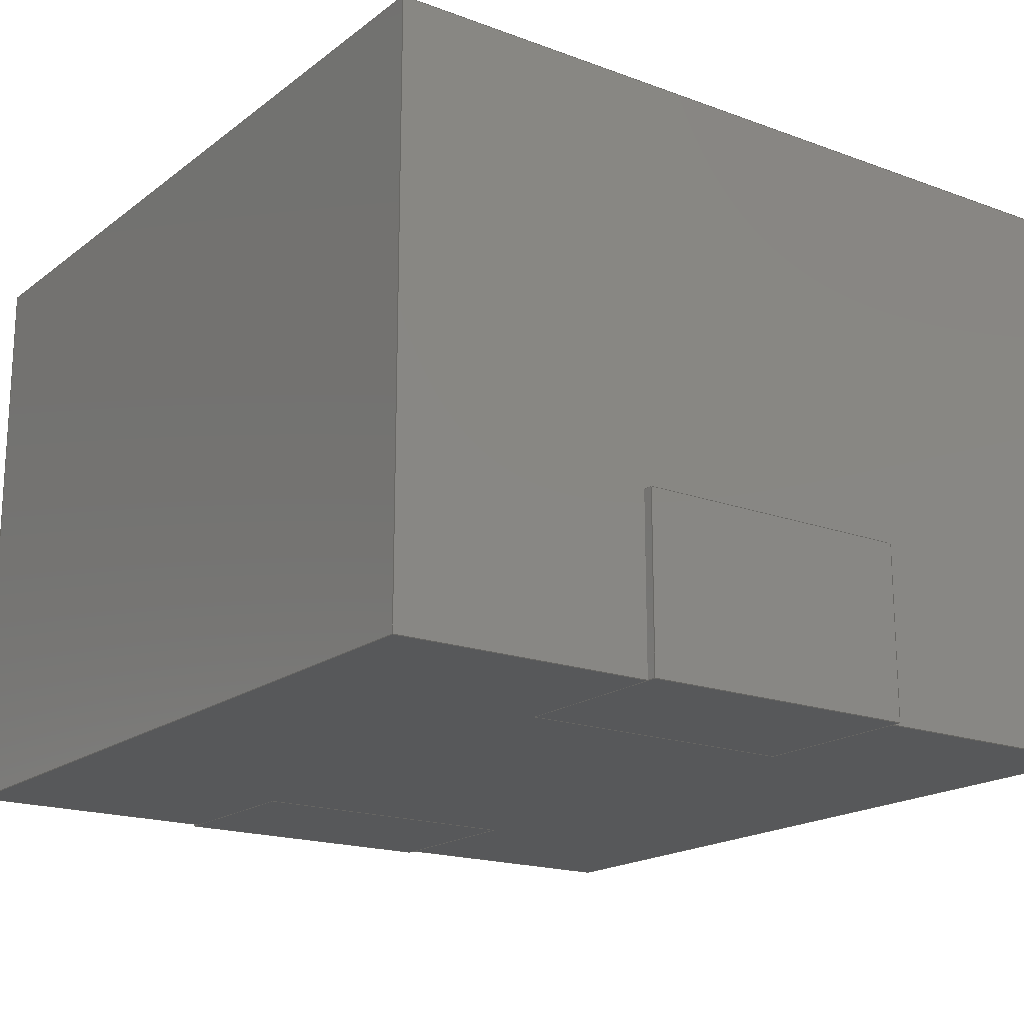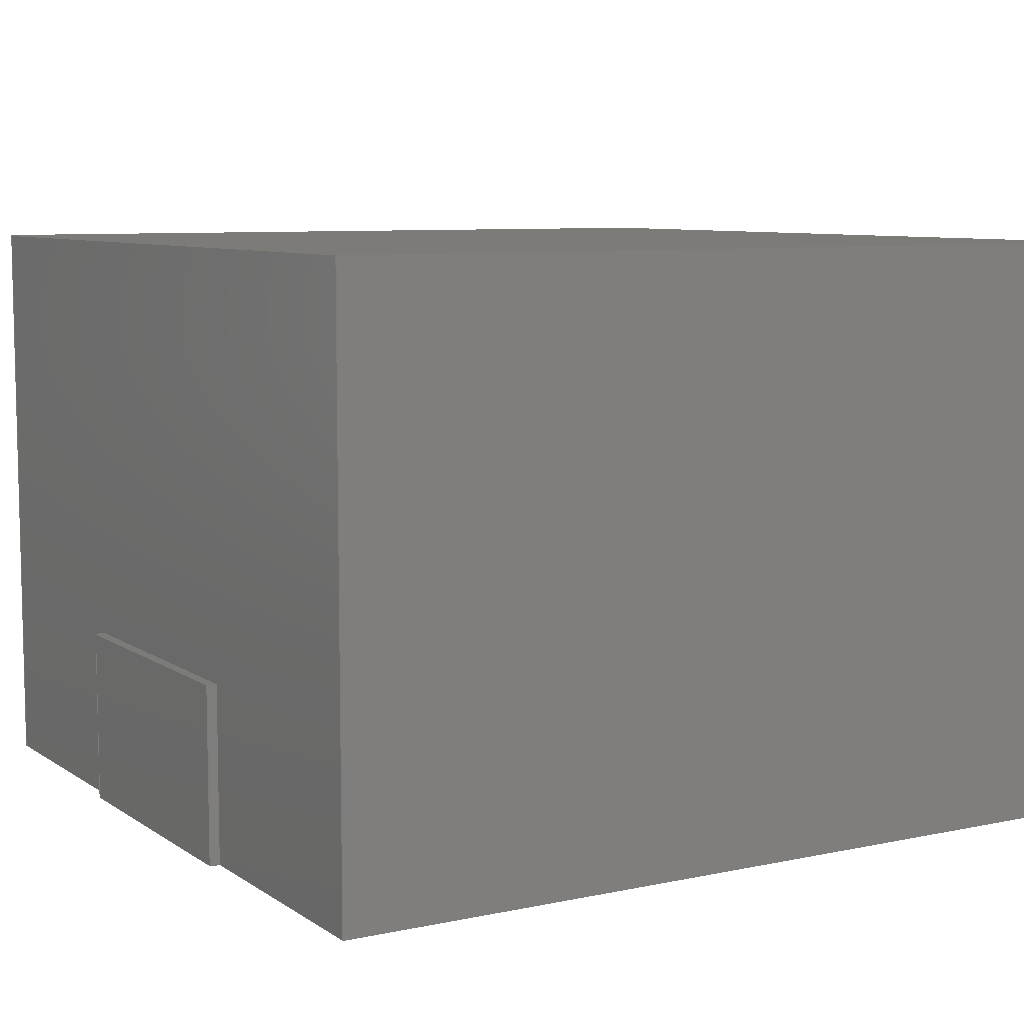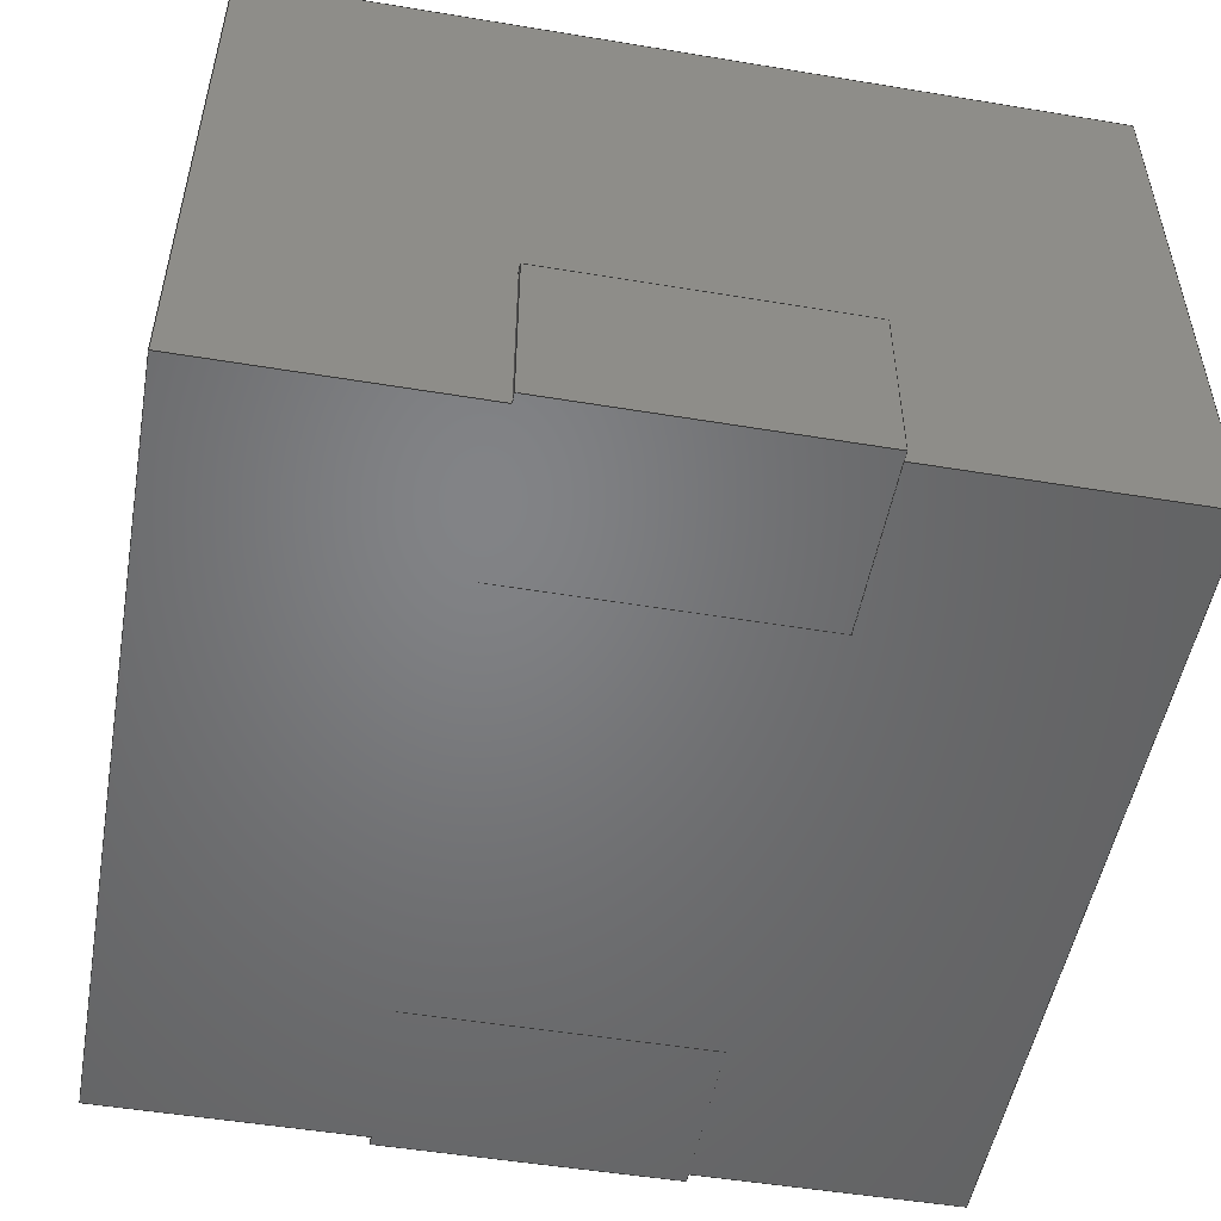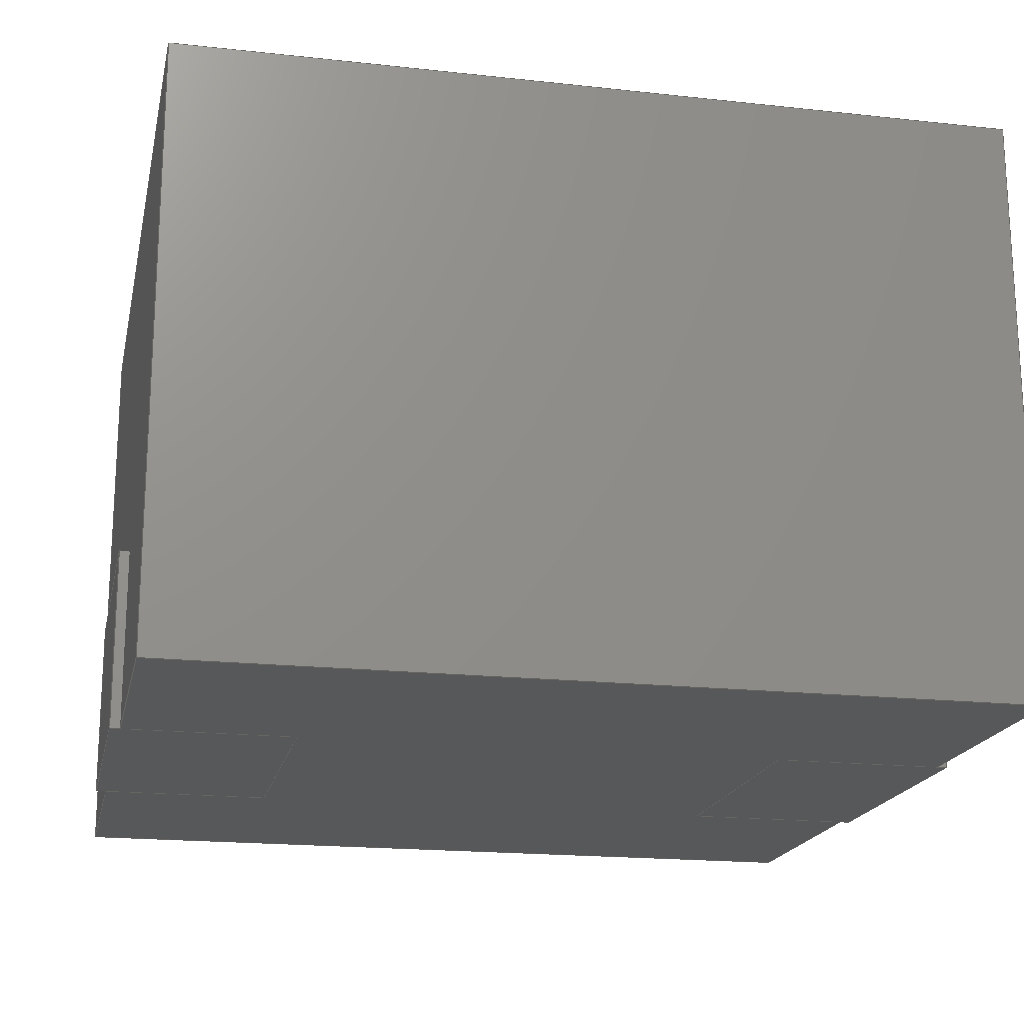
<metadata>
{"format":"step","ext":"step","renderer":"f3d","projection":"perspective","resolution":1024,"background":"white","views":[{"elev":-18.3,"azim":54.6,"up":"+Z"},{"elev":8.0,"azim":-30.5,"up":"+Z"},{"elev":-51.1,"azim":-100.2,"up":"+Z"},{"elev":-18.6,"azim":-11.9,"up":"+Z"}]}
</metadata>
<code>
ISO-10303-21;
DATA;
#1=APPLICATION_PROTOCOL_DEFINITION('international standard','automotive_design',2000,#2);
#2=APPLICATION_CONTEXT('core data for automotive mechanical design processes');
#3=SHAPE_DEFINITION_REPRESENTATION(#4,#10);
#4=PRODUCT_DEFINITION_SHAPE('','',#5);
#5=PRODUCT_DEFINITION('design','',#6,#9);
#6=PRODUCT_DEFINITION_FORMATION('','',#7);
#7=PRODUCT('L_Wuerth_HCM-7050','L_Wuerth_HCM-7050','',(#8));
#8=PRODUCT_CONTEXT('',#2,'mechanical');
#9=PRODUCT_DEFINITION_CONTEXT('part definition',#2,'design');
#10=ADVANCED_BREP_SHAPE_REPRESENTATION('',(#11,#15),#308);
#11=AXIS2_PLACEMENT_3D('',#12,#13,#14);
#12=CARTESIAN_POINT('',(0,0,0));
#13=DIRECTION('',(0,0,1));
#14=DIRECTION('',(1,0,-0));
#15=MANIFOLD_SOLID_BREP('',#16);
#16=CLOSED_SHELL('',(#17,#68,#87,#101,#150,#166,#180,#192,#202,#223,#235,#254,#261,#276,#292,#301));
#17=ADVANCED_FACE('',(#18),#65,.F.);
#18=FACE_BOUND('',#19,.F.);
#19=EDGE_LOOP('',(#20,#29,#35,#40,#45,#53,#58,#62));
#20=ORIENTED_EDGE('',*,*,#21,.F.);
#21=EDGE_CURVE('',#22,#24,#26,.T.);
#22=VERTEX_POINT('',#23);
#23=CARTESIAN_POINT('',(-3.5,-3.5,5));
#24=VERTEX_POINT('',#25);
#25=CARTESIAN_POINT('',(-3.5,3.5,5));
#26=LINE('',#23,#27);
#27=VECTOR('',#28,1);
#28=DIRECTION('',(0,1,0));
#29=ORIENTED_EDGE('',*,*,#30,.F.);
#30=EDGE_CURVE('',#31,#22,#33,.T.);
#31=VERTEX_POINT('',#32);
#32=CARTESIAN_POINT('',(-3.5,-3.5,0));
#33=LINE('',#32,#34);
#34=VECTOR('',#13,1);
#35=ORIENTED_EDGE('',*,*,#36,.T.);
#36=EDGE_CURVE('',#31,#37,#39,.T.);
#37=VERTEX_POINT('',#38);
#38=CARTESIAN_POINT('',(-3.5,-1.25,0));
#39=LINE('',#32,#27);
#40=ORIENTED_EDGE('',*,*,#41,.T.);
#41=EDGE_CURVE('',#37,#42,#44,.T.);
#42=VERTEX_POINT('',#43);
#43=CARTESIAN_POINT('',(-3.5,-1.25,1.5));
#44=LINE('',#38,#34);
#45=ORIENTED_EDGE('',*,*,#46,.F.);
#46=EDGE_CURVE('',#47,#42,#49,.T.);
#47=VERTEX_POINT('',#48);
#48=CARTESIAN_POINT('',(-3.5,1.25,1.5));
#49=LINE('',#50,#51);
#50=CARTESIAN_POINT('',(-3.5,-2.375,1.5));
#51=VECTOR('',#52,1);
#52=DIRECTION('',(0,-1,0));
#53=ORIENTED_EDGE('',*,*,#54,.F.);
#54=EDGE_CURVE('',#55,#47,#57,.T.);
#55=VERTEX_POINT('',#56);
#56=CARTESIAN_POINT('',(-3.5,1.25,0));
#57=LINE('',#56,#34);
#58=ORIENTED_EDGE('',*,*,#59,.T.);
#59=EDGE_CURVE('',#55,#60,#39,.T.);
#60=VERTEX_POINT('',#61);
#61=CARTESIAN_POINT('',(-3.5,3.5,0));
#62=ORIENTED_EDGE('',*,*,#63,.T.);
#63=EDGE_CURVE('',#60,#24,#64,.T.);
#64=LINE('',#61,#34);
#65=PLANE('',#66);
#66=AXIS2_PLACEMENT_3D('',#32,#67,#13);
#67=DIRECTION('',(1,0,0));
#68=ADVANCED_FACE('',(#69),#85,.T.);
#69=FACE_BOUND('',#70,.T.);
#70=EDGE_LOOP('',(#20,#71,#77,#82));
#71=ORIENTED_EDGE('',*,*,#72,.T.);
#72=EDGE_CURVE('',#22,#73,#75,.T.);
#73=VERTEX_POINT('',#74);
#74=CARTESIAN_POINT('',(3.5,-3.5,5));
#75=LINE('',#23,#76);
#76=VECTOR('',#67,1);
#77=ORIENTED_EDGE('',*,*,#78,.T.);
#78=EDGE_CURVE('',#73,#79,#81,.T.);
#79=VERTEX_POINT('',#80);
#80=CARTESIAN_POINT('',(3.5,3.5,5));
#81=LINE('',#74,#27);
#82=ORIENTED_EDGE('',*,*,#83,.F.);
#83=EDGE_CURVE('',#24,#79,#84,.T.);
#84=LINE('',#25,#76);
#85=PLANE('',#86);
#86=AXIS2_PLACEMENT_3D('',#23,#13,#67);
#87=ADVANCED_FACE('',(#88),#99,.T.);
#88=FACE_BOUND('',#89,.T.);
#89=EDGE_LOOP('',(#90,#62,#95,#96));
#90=ORIENTED_EDGE('',*,*,#91,.F.);
#91=EDGE_CURVE('',#60,#92,#94,.T.);
#92=VERTEX_POINT('',#93);
#93=CARTESIAN_POINT('',(3.5,3.5,0));
#94=LINE('',#61,#76);
#95=ORIENTED_EDGE('',*,*,#83,.T.);
#96=ORIENTED_EDGE('',*,*,#97,.F.);
#97=EDGE_CURVE('',#92,#79,#98,.T.);
#98=LINE('',#93,#34);
#99=PLANE('',#100);
#100=AXIS2_PLACEMENT_3D('',#61,#28,#13);
#101=ADVANCED_FACE('',(#102),#148,.F.);
#102=FACE_BOUND('',#103,.F.);
#103=EDGE_LOOP('',(#104,#105,#110,#115,#120,#125,#130,#90,#132,#133,#139,#144));
#104=ORIENTED_EDGE('',*,*,#36,.F.);
#105=ORIENTED_EDGE('',*,*,#106,.T.);
#106=EDGE_CURVE('',#31,#107,#109,.T.);
#107=VERTEX_POINT('',#108);
#108=CARTESIAN_POINT('',(3.5,-3.5,0));
#109=LINE('',#32,#76);
#110=ORIENTED_EDGE('',*,*,#111,.T.);
#111=EDGE_CURVE('',#107,#112,#114,.T.);
#112=VERTEX_POINT('',#113);
#113=CARTESIAN_POINT('',(3.5,-1.25,0));
#114=LINE('',#108,#27);
#115=ORIENTED_EDGE('',*,*,#116,.F.);
#116=EDGE_CURVE('',#117,#112,#119,.T.);
#117=VERTEX_POINT('',#118);
#118=CARTESIAN_POINT('',(2.065,-1.25,0));
#119=LINE('',#118,#76);
#120=ORIENTED_EDGE('',*,*,#121,.T.);
#121=EDGE_CURVE('',#117,#122,#124,.T.);
#122=VERTEX_POINT('',#123);
#123=CARTESIAN_POINT('',(2.065,1.25,0));
#124=LINE('',#118,#27);
#125=ORIENTED_EDGE('',*,*,#126,.T.);
#126=EDGE_CURVE('',#122,#127,#129,.T.);
#127=VERTEX_POINT('',#128);
#128=CARTESIAN_POINT('',(3.5,1.25,0));
#129=LINE('',#123,#76);
#130=ORIENTED_EDGE('',*,*,#131,.T.);
#131=EDGE_CURVE('',#127,#92,#114,.T.);
#132=ORIENTED_EDGE('',*,*,#59,.F.);
#133=ORIENTED_EDGE('',*,*,#134,.T.);
#134=EDGE_CURVE('',#55,#135,#137,.T.);
#135=VERTEX_POINT('',#136);
#136=CARTESIAN_POINT('',(-2.065,1.25,0));
#137=LINE('',#138,#76);
#138=CARTESIAN_POINT('',(-3.585,1.25,0));
#139=ORIENTED_EDGE('',*,*,#140,.F.);
#140=EDGE_CURVE('',#141,#135,#143,.T.);
#141=VERTEX_POINT('',#142);
#142=CARTESIAN_POINT('',(-2.065,-1.25,0));
#143=LINE('',#142,#27);
#144=ORIENTED_EDGE('',*,*,#145,.F.);
#145=EDGE_CURVE('',#37,#141,#146,.T.);
#146=LINE('',#147,#76);
#147=CARTESIAN_POINT('',(-3.585,-1.25,0));
#148=PLANE('',#149);
#149=AXIS2_PLACEMENT_3D('',#32,#13,#67);
#150=ADVANCED_FACE('',(#151),#164,.T.);
#151=FACE_BOUND('',#152,.T.);
#152=EDGE_LOOP('',(#153,#156,#161,#53));
#153=ORIENTED_EDGE('',*,*,#154,.F.);
#154=EDGE_CURVE('',#155,#55,#137,.T.);
#155=VERTEX_POINT('',#138);
#156=ORIENTED_EDGE('',*,*,#157,.T.);
#157=EDGE_CURVE('',#155,#158,#160,.T.);
#158=VERTEX_POINT('',#159);
#159=CARTESIAN_POINT('',(-3.585,1.25,1.5));
#160=LINE('',#138,#34);
#161=ORIENTED_EDGE('',*,*,#162,.T.);
#162=EDGE_CURVE('',#158,#47,#163,.T.);
#163=LINE('',#159,#76);
#164=PLANE('',#165);
#165=AXIS2_PLACEMENT_3D('',#138,#28,#13);
#166=ADVANCED_FACE('',(#167),#178,.T.);
#167=FACE_BOUND('',#168,.T.);
#168=EDGE_LOOP('',(#169,#170,#175,#45));
#169=ORIENTED_EDGE('',*,*,#162,.F.);
#170=ORIENTED_EDGE('',*,*,#171,.F.);
#171=EDGE_CURVE('',#172,#158,#174,.T.);
#172=VERTEX_POINT('',#173);
#173=CARTESIAN_POINT('',(-3.585,-1.25,1.5));
#174=LINE('',#173,#27);
#175=ORIENTED_EDGE('',*,*,#176,.T.);
#176=EDGE_CURVE('',#172,#42,#177,.T.);
#177=LINE('',#173,#76);
#178=PLANE('',#179);
#179=AXIS2_PLACEMENT_3D('',#173,#13,#67);
#180=ADVANCED_FACE('',(#181),#190,.F.);
#181=FACE_BOUND('',#182,.F.);
#182=EDGE_LOOP('',(#183,#186,#175,#189));
#183=ORIENTED_EDGE('',*,*,#184,.F.);
#184=EDGE_CURVE('',#185,#37,#146,.T.);
#185=VERTEX_POINT('',#147);
#186=ORIENTED_EDGE('',*,*,#187,.T.);
#187=EDGE_CURVE('',#185,#172,#188,.T.);
#188=LINE('',#147,#34);
#189=ORIENTED_EDGE('',*,*,#41,.F.);
#190=PLANE('',#191);
#191=AXIS2_PLACEMENT_3D('',#147,#28,#13);
#192=ADVANCED_FACE('',(#193),#200,.F.);
#193=FACE_BOUND('',#194,.F.);
#194=EDGE_LOOP('',(#195,#196,#71,#197));
#195=ORIENTED_EDGE('',*,*,#106,.F.);
#196=ORIENTED_EDGE('',*,*,#30,.T.);
#197=ORIENTED_EDGE('',*,*,#198,.F.);
#198=EDGE_CURVE('',#107,#73,#199,.T.);
#199=LINE('',#108,#34);
#200=PLANE('',#201);
#201=AXIS2_PLACEMENT_3D('',#32,#28,#13);
#202=ADVANCED_FACE('',(#203),#221,.T.);
#203=FACE_BOUND('',#204,.T.);
#204=EDGE_LOOP('',(#205,#197,#110,#206,#211,#217,#130,#220));
#205=ORIENTED_EDGE('',*,*,#78,.F.);
#206=ORIENTED_EDGE('',*,*,#207,.T.);
#207=EDGE_CURVE('',#112,#208,#210,.T.);
#208=VERTEX_POINT('',#209);
#209=CARTESIAN_POINT('',(3.5,-1.25,1.5));
#210=LINE('',#113,#34);
#211=ORIENTED_EDGE('',*,*,#212,.F.);
#212=EDGE_CURVE('',#213,#208,#215,.T.);
#213=VERTEX_POINT('',#214);
#214=CARTESIAN_POINT('',(3.5,1.25,1.5));
#215=LINE('',#216,#51);
#216=CARTESIAN_POINT('',(3.5,-2.375,1.5));
#217=ORIENTED_EDGE('',*,*,#218,.F.);
#218=EDGE_CURVE('',#127,#213,#219,.T.);
#219=LINE('',#128,#34);
#220=ORIENTED_EDGE('',*,*,#97,.T.);
#221=PLANE('',#222);
#222=AXIS2_PLACEMENT_3D('',#108,#67,#13);
#223=ADVANCED_FACE('',(#224),#233,.F.);
#224=FACE_BOUND('',#225,.F.);
#225=EDGE_LOOP('',(#226,#229,#230,#231,#232,#153));
#226=ORIENTED_EDGE('',*,*,#227,.F.);
#227=EDGE_CURVE('',#185,#155,#228,.T.);
#228=LINE('',#147,#27);
#229=ORIENTED_EDGE('',*,*,#184,.T.);
#230=ORIENTED_EDGE('',*,*,#145,.T.);
#231=ORIENTED_EDGE('',*,*,#140,.T.);
#232=ORIENTED_EDGE('',*,*,#134,.F.);
#233=PLANE('',#234);
#234=AXIS2_PLACEMENT_3D('',#147,#13,#67);
#235=ADVANCED_FACE('',(#236),#252,.F.);
#236=FACE_BOUND('',#237,.F.);
#237=EDGE_LOOP('',(#238,#239,#240,#244,#249,#251));
#238=ORIENTED_EDGE('',*,*,#121,.F.);
#239=ORIENTED_EDGE('',*,*,#116,.T.);
#240=ORIENTED_EDGE('',*,*,#241,.T.);
#241=EDGE_CURVE('',#112,#242,#119,.T.);
#242=VERTEX_POINT('',#243);
#243=CARTESIAN_POINT('',(3.585,-1.25,0));
#244=ORIENTED_EDGE('',*,*,#245,.T.);
#245=EDGE_CURVE('',#242,#246,#248,.T.);
#246=VERTEX_POINT('',#247);
#247=CARTESIAN_POINT('',(3.585,1.25,0));
#248=LINE('',#243,#27);
#249=ORIENTED_EDGE('',*,*,#250,.F.);
#250=EDGE_CURVE('',#127,#246,#129,.T.);
#251=ORIENTED_EDGE('',*,*,#126,.F.);
#252=PLANE('',#253);
#253=AXIS2_PLACEMENT_3D('',#118,#13,#67);
#254=ADVANCED_FACE('',(#255),#259,.F.);
#255=FACE_BOUND('',#256,.F.);
#256=EDGE_LOOP('',(#257,#258,#156,#170));
#257=ORIENTED_EDGE('',*,*,#187,.F.);
#258=ORIENTED_EDGE('',*,*,#227,.T.);
#259=PLANE('',#260);
#260=AXIS2_PLACEMENT_3D('',#147,#67,#13);
#261=ADVANCED_FACE('',(#262),#274,.T.);
#262=FACE_BOUND('',#263,.T.);
#263=EDGE_LOOP('',(#249,#264,#265,#271));
#264=ORIENTED_EDGE('',*,*,#218,.T.);
#265=ORIENTED_EDGE('',*,*,#266,.T.);
#266=EDGE_CURVE('',#213,#267,#269,.T.);
#267=VERTEX_POINT('',#268);
#268=CARTESIAN_POINT('',(3.585,1.25,1.5));
#269=LINE('',#270,#76);
#270=CARTESIAN_POINT('',(2.065,1.25,1.5));
#271=ORIENTED_EDGE('',*,*,#272,.F.);
#272=EDGE_CURVE('',#246,#267,#273,.T.);
#273=LINE('',#247,#34);
#274=PLANE('',#275);
#275=AXIS2_PLACEMENT_3D('',#123,#28,#13);
#276=ADVANCED_FACE('',(#277),#290,.T.);
#277=FACE_BOUND('',#278,.T.);
#278=EDGE_LOOP('',(#279,#280,#286,#289));
#279=ORIENTED_EDGE('',*,*,#212,.T.);
#280=ORIENTED_EDGE('',*,*,#281,.T.);
#281=EDGE_CURVE('',#208,#282,#284,.T.);
#282=VERTEX_POINT('',#283);
#283=CARTESIAN_POINT('',(3.585,-1.25,1.5));
#284=LINE('',#285,#76);
#285=CARTESIAN_POINT('',(2.065,-1.25,1.5));
#286=ORIENTED_EDGE('',*,*,#287,.T.);
#287=EDGE_CURVE('',#282,#267,#288,.T.);
#288=LINE('',#283,#27);
#289=ORIENTED_EDGE('',*,*,#266,.F.);
#290=PLANE('',#291);
#291=AXIS2_PLACEMENT_3D('',#285,#13,#67);
#292=ADVANCED_FACE('',(#293),#299,.F.);
#293=FACE_BOUND('',#294,.F.);
#294=EDGE_LOOP('',(#295,#206,#280,#296));
#295=ORIENTED_EDGE('',*,*,#241,.F.);
#296=ORIENTED_EDGE('',*,*,#297,.F.);
#297=EDGE_CURVE('',#242,#282,#298,.T.);
#298=LINE('',#243,#34);
#299=PLANE('',#300);
#300=AXIS2_PLACEMENT_3D('',#118,#28,#13);
#301=ADVANCED_FACE('',(#302),#306,.T.);
#302=FACE_BOUND('',#303,.T.);
#303=EDGE_LOOP('',(#296,#244,#304,#305));
#304=ORIENTED_EDGE('',*,*,#272,.T.);
#305=ORIENTED_EDGE('',*,*,#287,.F.);
#306=PLANE('',#307);
#307=AXIS2_PLACEMENT_3D('',#243,#67,#13);
#308=( GEOMETRIC_REPRESENTATION_CONTEXT(3) GLOBAL_UNCERTAINTY_ASSIGNED_CONTEXT((#312)) GLOBAL_UNIT_ASSIGNED_CONTEXT((#309,#310,#311)) REPRESENTATION_CONTEXT('Context #1','3D Context with UNIT and UNCERTAINTY') );
#309=( LENGTH_UNIT() NAMED_UNIT(*) SI_UNIT(.MILLI.,.METRE.) );
#310=( NAMED_UNIT(*) PLANE_ANGLE_UNIT() SI_UNIT($,.RADIAN.) );
#311=( NAMED_UNIT(*) SI_UNIT($,.STERADIAN.) SOLID_ANGLE_UNIT() );
#312=UNCERTAINTY_MEASURE_WITH_UNIT(LENGTH_MEASURE(1e-07),#309,'distance_accuracy_value','confusion accuracy');
#313=PRODUCT_RELATED_PRODUCT_CATEGORY('part',$,(#7));
#314=MECHANICAL_DESIGN_GEOMETRIC_PRESENTATION_REPRESENTATION('',(#315,#325,#326,#327,#328,#337,#338,#339,#340,#341,#342,#343,#344,#345,#346,#347),#308);
#315=STYLED_ITEM('color',(#316),#17);
#316=PRESENTATION_STYLE_ASSIGNMENT((#317,#323));
#317=SURFACE_STYLE_USAGE(.BOTH.,#318);
#318=SURFACE_SIDE_STYLE('',(#319));
#319=SURFACE_STYLE_FILL_AREA(#320);
#320=FILL_AREA_STYLE('',(#321));
#321=FILL_AREA_STYLE_COLOUR('',#322);
#322=COLOUR_RGB('',0.25,0.262,0.281);
#323=CURVE_STYLE('',#324,POSITIVE_LENGTH_MEASURE(0.1),#322);
#324=DRAUGHTING_PRE_DEFINED_CURVE_FONT('continuous');
#325=STYLED_ITEM('color',(#316),#68);
#326=STYLED_ITEM('color',(#316),#87);
#327=STYLED_ITEM('color',(#316),#101);
#328=STYLED_ITEM('color',(#329),#150);
#329=PRESENTATION_STYLE_ASSIGNMENT((#330,#336));
#330=SURFACE_STYLE_USAGE(.BOTH.,#331);
#331=SURFACE_SIDE_STYLE('',(#332));
#332=SURFACE_STYLE_FILL_AREA(#333);
#333=FILL_AREA_STYLE('',(#334));
#334=FILL_AREA_STYLE_COLOUR('',#335);
#335=COLOUR_RGB('',0.824,0.82,0.781);
#336=CURVE_STYLE('',#324,POSITIVE_LENGTH_MEASURE(0.1),#335);
#337=STYLED_ITEM('color',(#329),#166);
#338=STYLED_ITEM('color',(#329),#180);
#339=STYLED_ITEM('color',(#316),#192);
#340=STYLED_ITEM('color',(#316),#202);
#341=STYLED_ITEM('color',(#329),#223);
#342=STYLED_ITEM('color',(#329),#235);
#343=STYLED_ITEM('color',(#329),#254);
#344=STYLED_ITEM('color',(#329),#261);
#345=STYLED_ITEM('color',(#329),#276);
#346=STYLED_ITEM('color',(#329),#292);
#347=STYLED_ITEM('color',(#329),#301);
ENDSEC;
END-ISO-10303-21;

</code>
